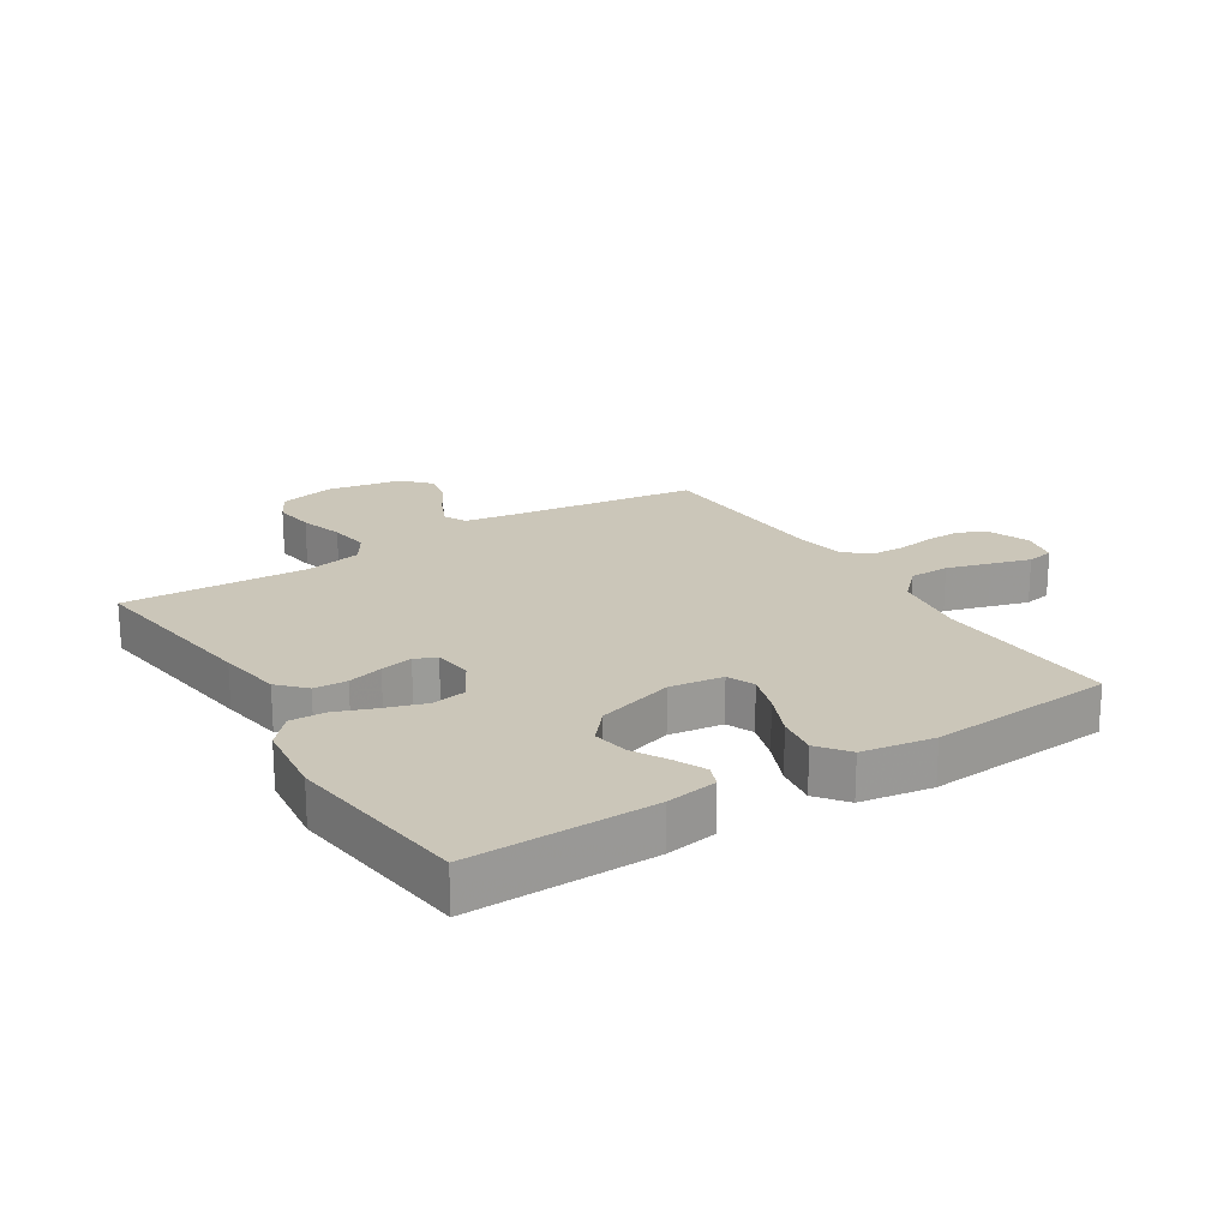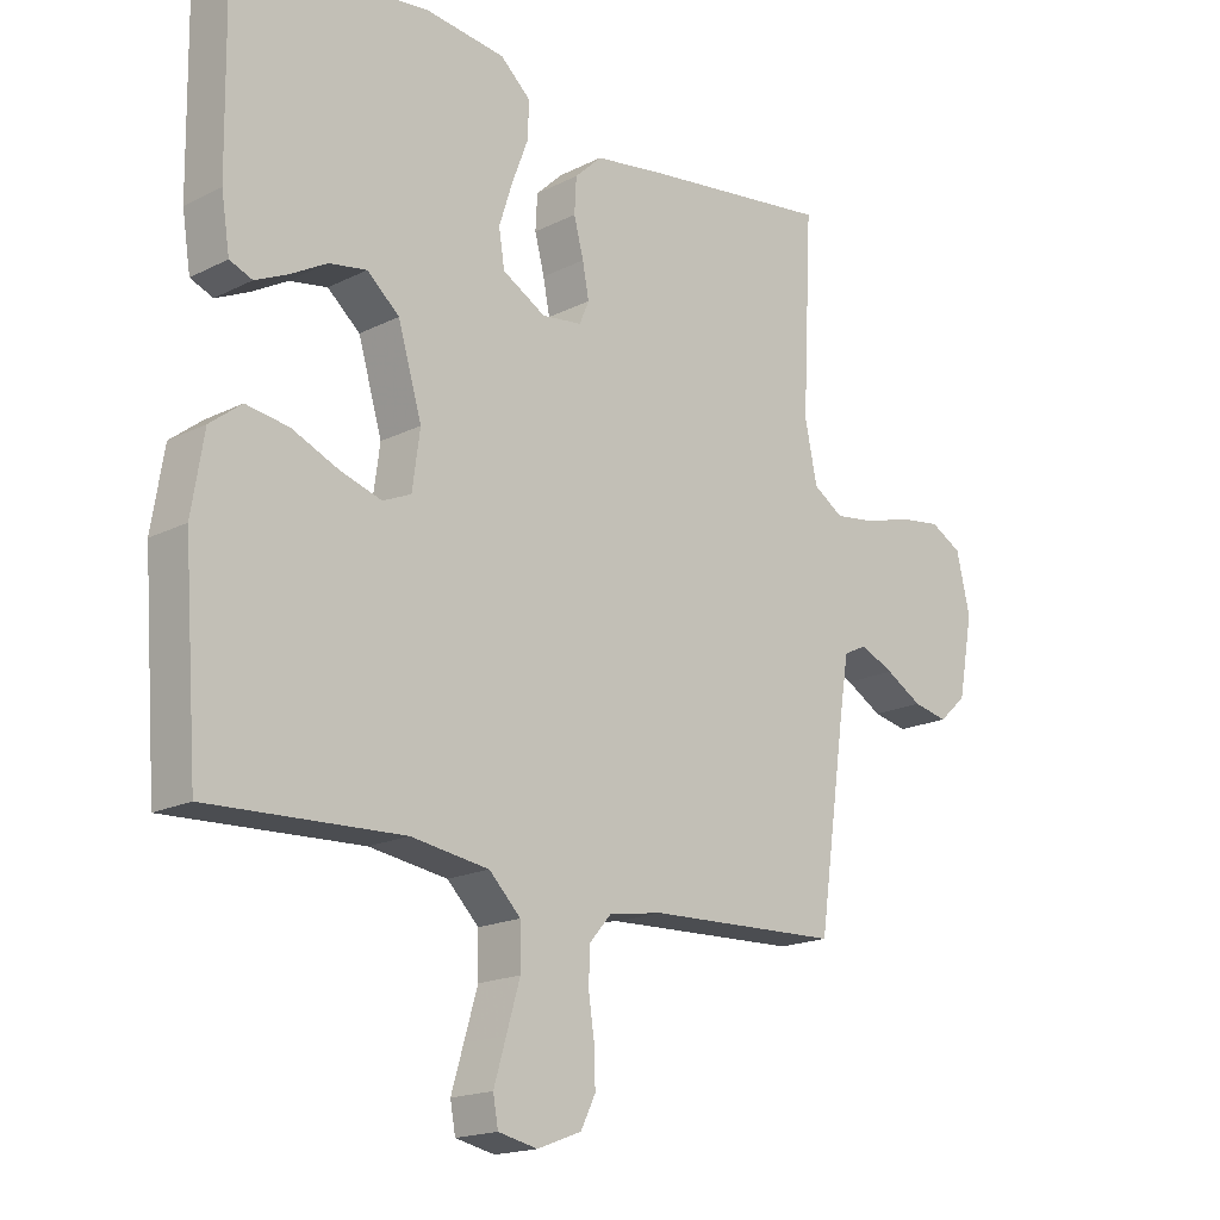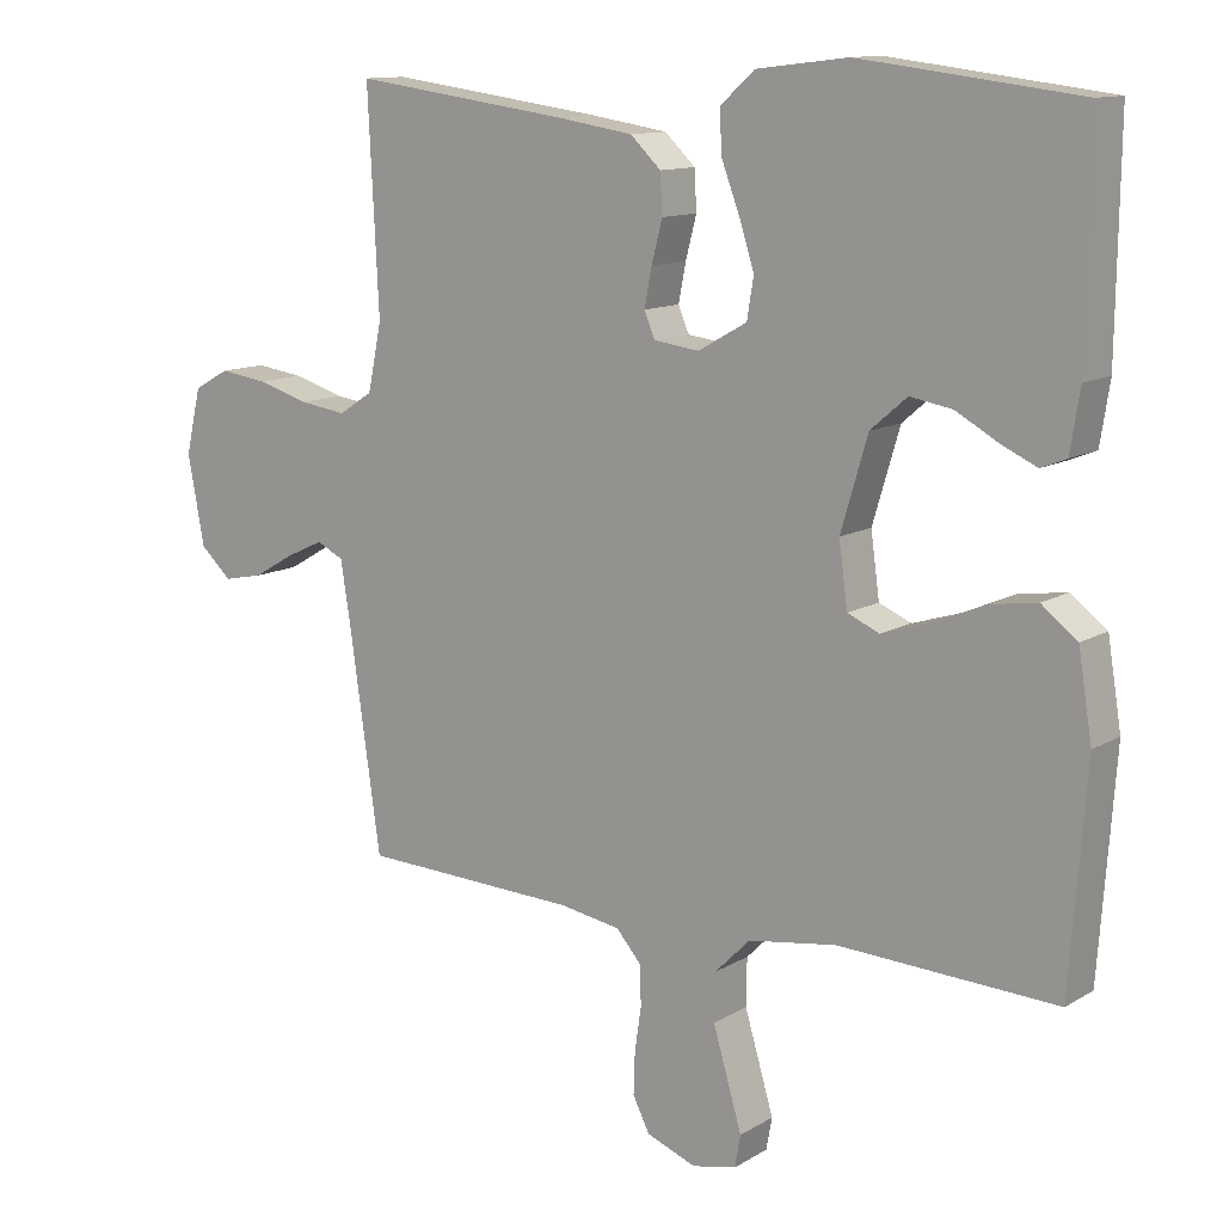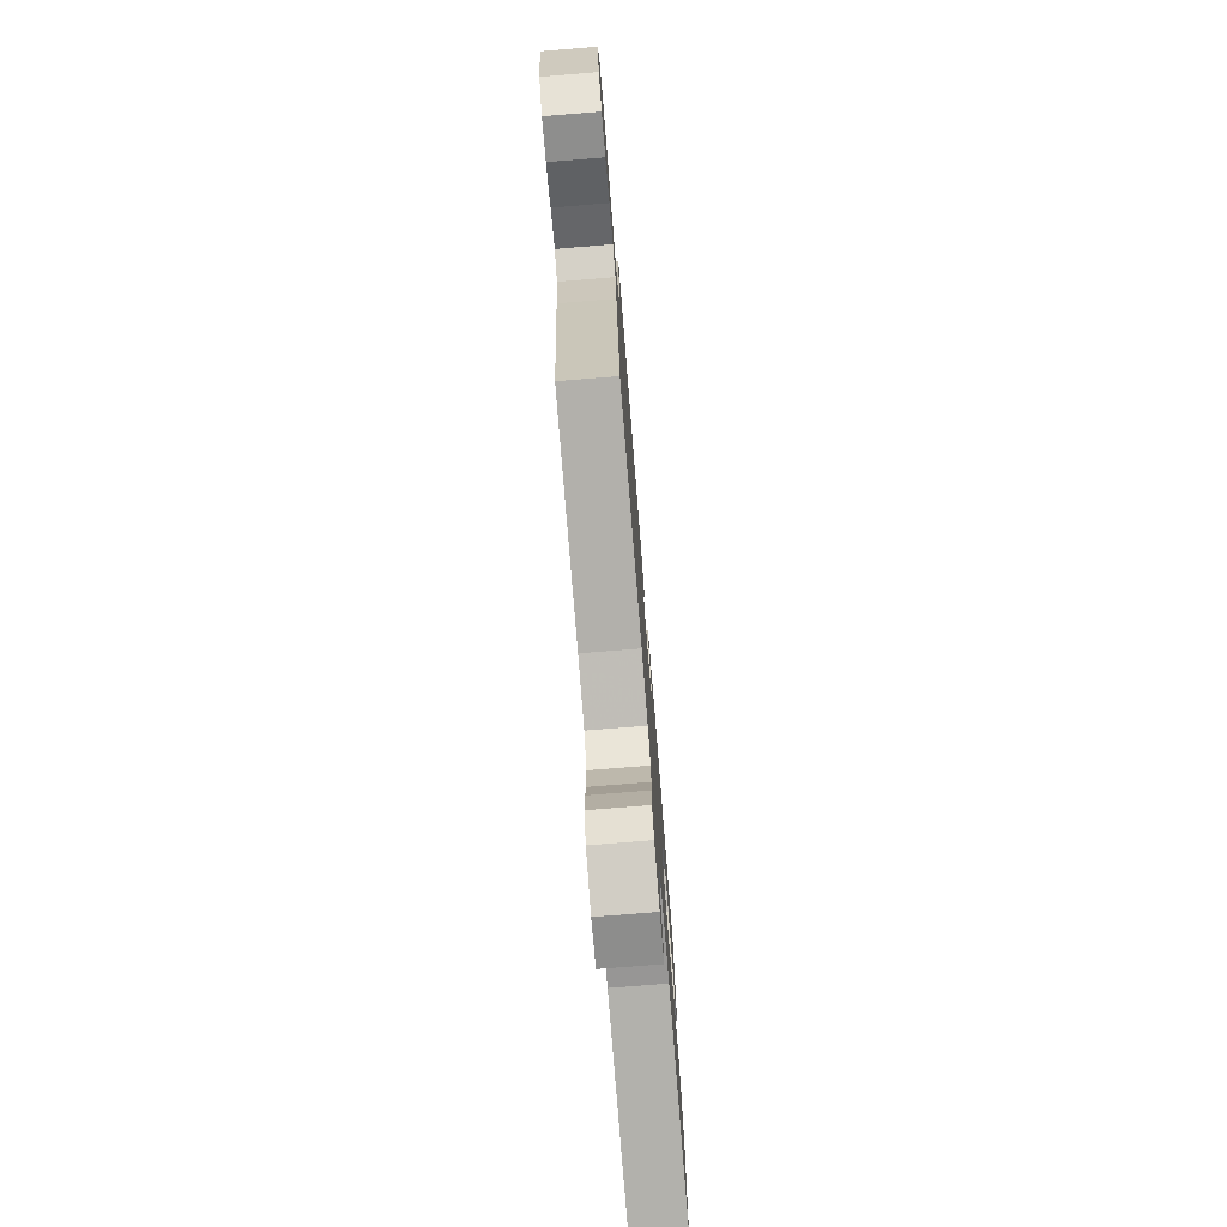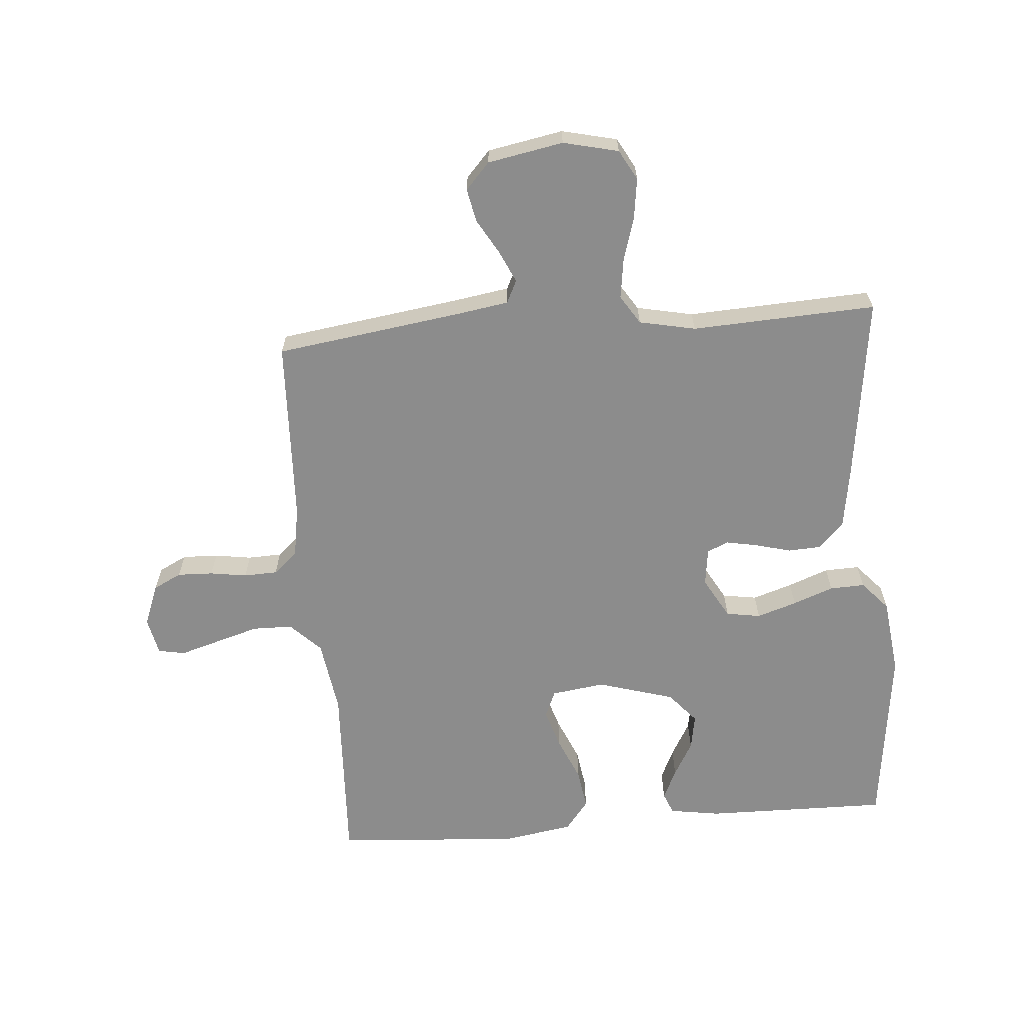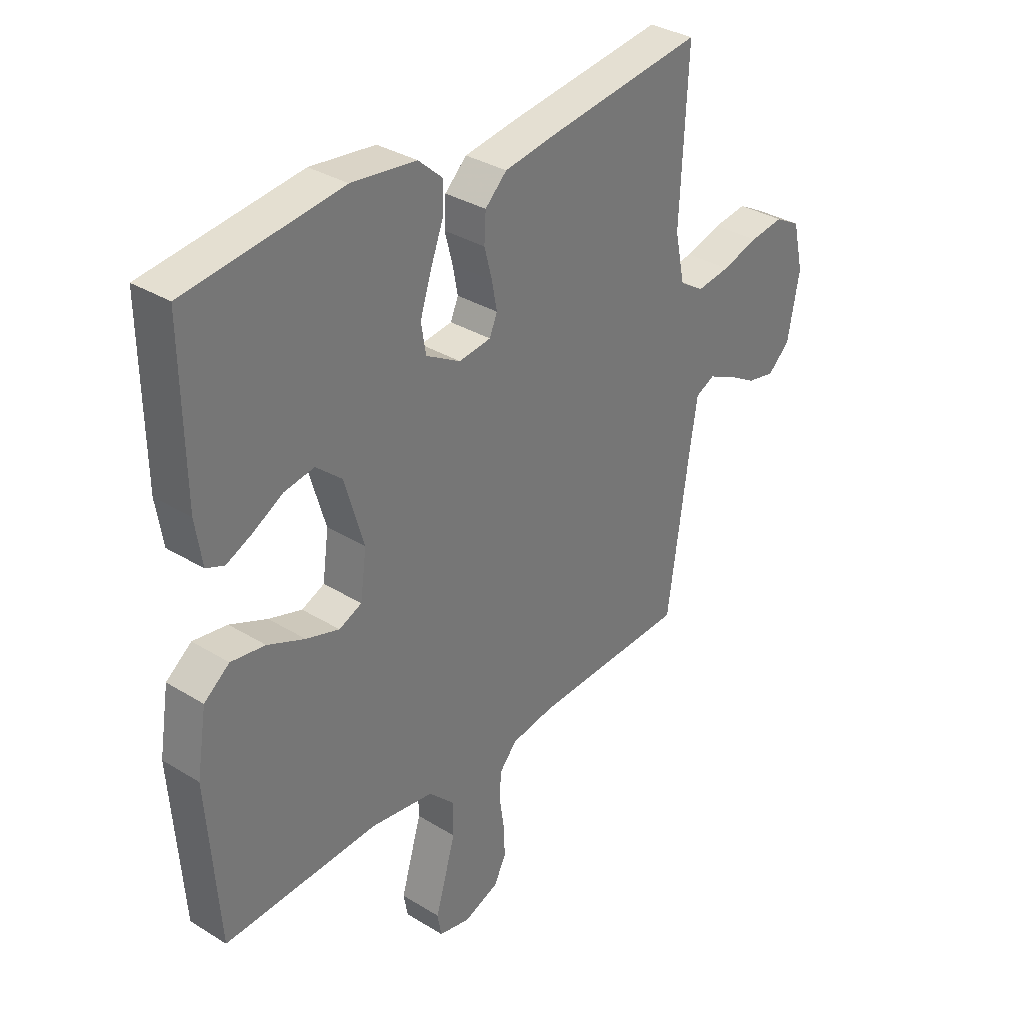
<metadata>
{"format":"obj","ext":"obj","renderer":"f3d","projection":"perspective","resolution":1024,"background":"white","views":[{"elev":20.8,"azim":57.6,"up":"+Y"},{"elev":-17.7,"azim":134.6,"up":"+Z"},{"elev":12.0,"azim":36.1,"up":"+Z"},{"elev":-76.3,"azim":-85.4,"up":"+Z"},{"elev":-64.2,"azim":-85.4,"up":"+Y"},{"elev":33.6,"azim":130.0,"up":"+Z"}]}
</metadata>
<code>
v 0.5 0.07 -0.5
v 0.2 0.07 -0.486
v 0.079 0.07 -0.504
v 0.03 0.07 -0.553
v 0.029 0.07 -0.618
v 0.05 0.07 -0.689
v 0.069 0.07 -0.753
v 0.061 0.07 -0.797
v 0 0.07 -0.81
v -0.068 0.07 -0.784
v -0.091 0.07 -0.738
v -0.089 0.07 -0.68
v -0.08 0.07 -0.62
v -0.082 0.07 -0.565
v -0.116 0.07 -0.526
v -0.2 0.07 -0.512
v -0.5 0.07 -0.5
v -0.543 0.07 -0.2
v -0.557 0.07 -0.112
v -0.594 0.07 -0.094
v -0.646 0.07 -0.118
v -0.703 0.07 -0.151
v -0.757 0.07 -0.162
v -0.8 0.07 -0.123
v -0.823 0.07 0
v -0.802 0.07 0.09
v -0.753 0.07 0.117
v -0.687 0.07 0.108
v -0.616 0.07 0.087
v -0.551 0.07 0.078
v -0.504 0.07 0.108
v -0.485 0.07 0.2
v -0.5 0.07 0.5
v -0.2 0.07 0.46
v -0.097 0.07 0.444
v -0.055 0.07 0.404
v -0.052 0.07 0.35
v -0.067 0.07 0.293
v -0.077 0.07 0.241
v -0.062 0.07 0.206
v 0 0.07 0.198
v 0.067 0.07 0.236
v 0.076 0.07 0.292
v 0.055 0.07 0.357
v 0.03 0.07 0.423
v 0.028 0.07 0.48
v 0.075 0.07 0.522
v 0.2 0.07 0.537
v 0.5 0.07 0.5
v 0.496 0.07 0.2
v 0.483 0.07 0.117
v 0.448 0.07 0.103
v 0.398 0.07 0.126
v 0.341 0.07 0.158
v 0.283 0.07 0.168
v 0.233 0.07 0.125
v 0.196 0.07 0
v 0.208 0.07 -0.087
v 0.252 0.07 -0.106
v 0.316 0.07 -0.086
v 0.388 0.07 -0.055
v 0.454 0.07 -0.045
v 0.503 0.07 -0.083
v 0.522 0.07 -0.2
v 0.5 0 -0.5
v 0.2 0 -0.486
v 0.079 0 -0.504
v 0.03 0 -0.553
v 0.029 0 -0.618
v 0.05 0 -0.689
v 0.069 0 -0.753
v 0.061 0 -0.797
v 0 0 -0.81
v -0.068 0 -0.784
v -0.091 0 -0.738
v -0.089 0 -0.68
v -0.08 0 -0.62
v -0.082 0 -0.565
v -0.116 0 -0.526
v -0.2 0 -0.512
v -0.5 0 -0.5
v -0.543 0 -0.2
v -0.557 0 -0.112
v -0.594 0 -0.094
v -0.646 0 -0.118
v -0.703 0 -0.151
v -0.757 0 -0.162
v -0.8 0 -0.123
v -0.823 0 0
v -0.802 0 0.09
v -0.753 0 0.117
v -0.687 0 0.108
v -0.616 0 0.087
v -0.551 0 0.078
v -0.504 0 0.108
v -0.485 0 0.2
v -0.5 0 0.5
v -0.2 0 0.46
v -0.097 0 0.444
v -0.055 0 0.404
v -0.052 0 0.35
v -0.067 0 0.293
v -0.077 0 0.241
v -0.062 0 0.206
v 0 0 0.198
v 0.067 0 0.236
v 0.076 0 0.292
v 0.055 0 0.357
v 0.03 0 0.423
v 0.028 0 0.48
v 0.075 0 0.522
v 0.2 0 0.537
v 0.5 0 0.5
v 0.496 0 0.2
v 0.483 0 0.117
v 0.448 0 0.103
v 0.398 0 0.126
v 0.341 0 0.158
v 0.283 0 0.168
v 0.233 0 0.125
v 0.196 0 0
v 0.208 0 -0.087
v 0.252 0 -0.106
v 0.316 0 -0.086
v 0.388 0 -0.055
v 0.454 0 -0.045
v 0.503 0 -0.083
v 0.522 0 -0.2
f 64 1 2
f 63 64 2
f 62 63 2
f 61 62 2
f 60 61 2
f 59 60 2 3
f 58 59 3 4
f 57 58 4
f 56 57 4
f 52 53 54
f 51 52 54
f 50 51 54
f 49 50 54
f 48 49 54
f 47 48 54
f 46 47 54
f 45 46 54
f 44 45 54
f 43 44 54 55
f 42 43 55 56
f 36 37 38
f 35 36 38
f 34 35 38
f 33 34 38
f 32 33 38
f 31 32 38 39
f 30 31 39 40
f 27 28 29
f 26 27 29
f 25 26 29
f 24 25 29
f 23 24 29
f 22 23 29
f 21 22 29
f 20 21 29 30
f 30 40 41
f 20 30 41
f 19 20 41
f 16 17 18
f 18 19 41
f 16 18 41
f 15 16 41
f 11 12 13
f 10 11 13
f 9 10 13
f 8 9 13
f 7 8 13
f 6 7 13
f 5 6 13 14
f 14 15 41
f 5 14 41
f 4 5 41
f 4 41 42 56
f 66 65 128
f 66 128 127
f 66 127 126
f 66 126 125
f 66 125 124
f 67 66 124 123
f 68 67 123 122
f 68 122 121
f 68 121 120
f 118 117 116
f 118 116 115
f 118 115 114
f 118 114 113
f 118 113 112
f 118 112 111
f 118 111 110
f 118 110 109
f 118 109 108
f 119 118 108 107
f 120 119 107 106
f 102 101 100
f 102 100 99
f 102 99 98
f 102 98 97
f 102 97 96
f 103 102 96 95
f 104 103 95 94
f 93 92 91
f 93 91 90
f 93 90 89
f 93 89 88
f 93 88 87
f 93 87 86
f 93 86 85
f 94 93 85 84
f 105 104 94
f 105 94 84
f 105 84 83
f 82 81 80
f 105 83 82
f 105 82 80
f 105 80 79
f 77 76 75
f 77 75 74
f 77 74 73
f 77 73 72
f 77 72 71
f 77 71 70
f 78 77 70 69
f 105 79 78
f 105 78 69
f 105 69 68
f 120 106 105 68
f 1 65 66 2
f 2 66 67 3
f 3 67 68 4
f 4 68 69 5
f 5 69 70 6
f 6 70 71 7
f 7 71 72 8
f 8 72 73 9
f 9 73 74 10
f 10 74 75 11
f 11 75 76 12
f 12 76 77 13
f 13 77 78 14
f 14 78 79 15
f 15 79 80 16
f 16 80 81 17
f 17 81 82 18
f 18 82 83 19
f 19 83 84 20
f 20 84 85 21
f 21 85 86 22
f 22 86 87 23
f 23 87 88 24
f 24 88 89 25
f 25 89 90 26
f 26 90 91 27
f 27 91 92 28
f 28 92 93 29
f 29 93 94 30
f 30 94 95 31
f 31 95 96 32
f 32 96 97 33
f 33 97 98 34
f 34 98 99 35
f 35 99 100 36
f 36 100 101 37
f 37 101 102 38
f 38 102 103 39
f 39 103 104 40
f 40 104 105 41
f 41 105 106 42
f 42 106 107 43
f 43 107 108 44
f 44 108 109 45
f 45 109 110 46
f 46 110 111 47
f 47 111 112 48
f 48 112 113 49
f 49 113 114 50
f 50 114 115 51
f 51 115 116 52
f 52 116 117 53
f 53 117 118 54
f 54 118 119 55
f 55 119 120 56
f 56 120 121 57
f 57 121 122 58
f 58 122 123 59
f 59 123 124 60
f 60 124 125 61
f 61 125 126 62
f 62 126 127 63
f 63 127 128 64
f 64 128 65 1

</code>
